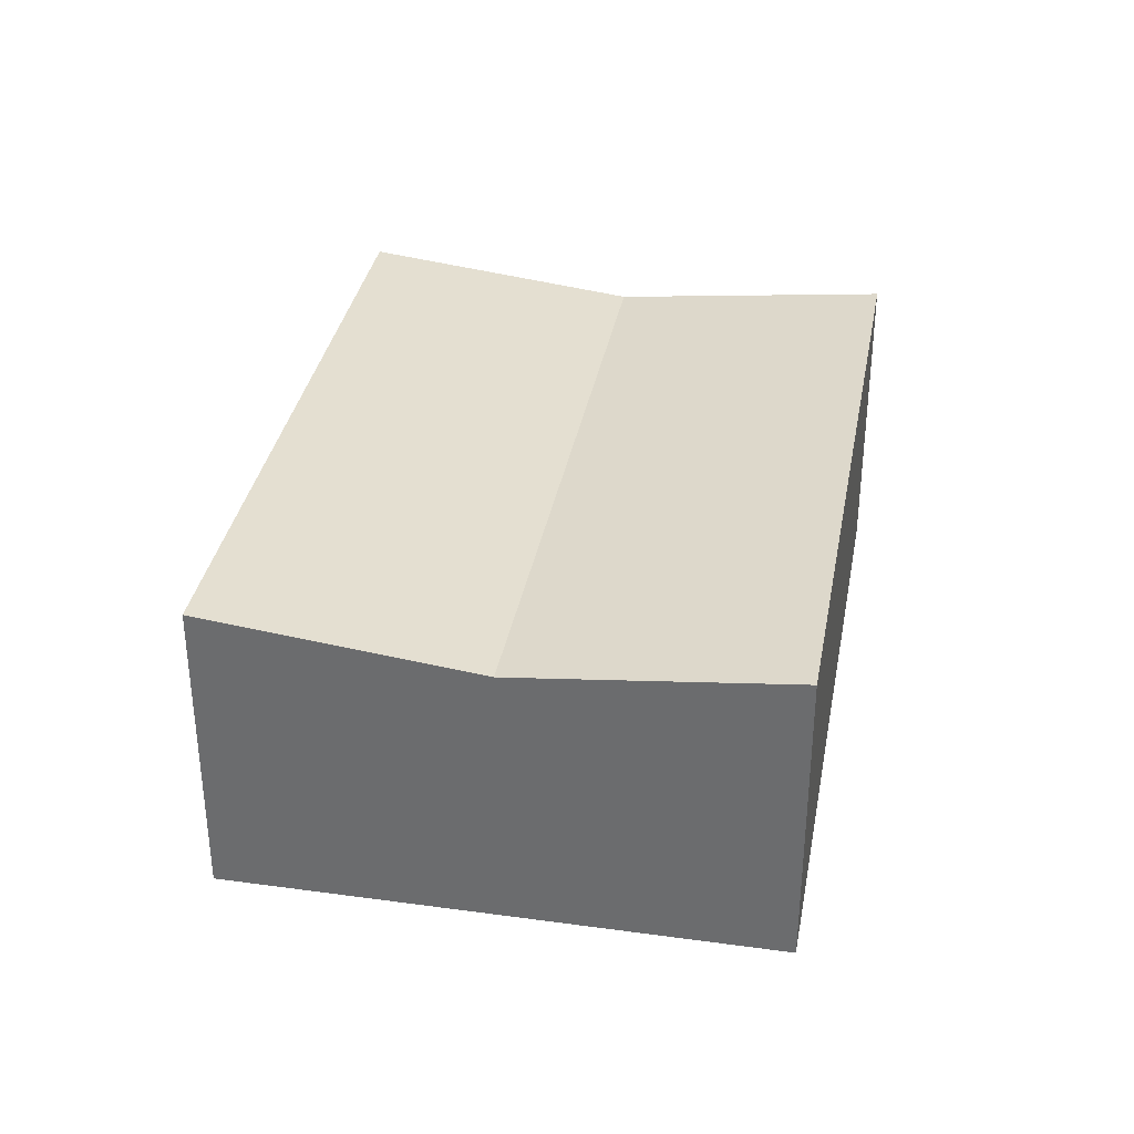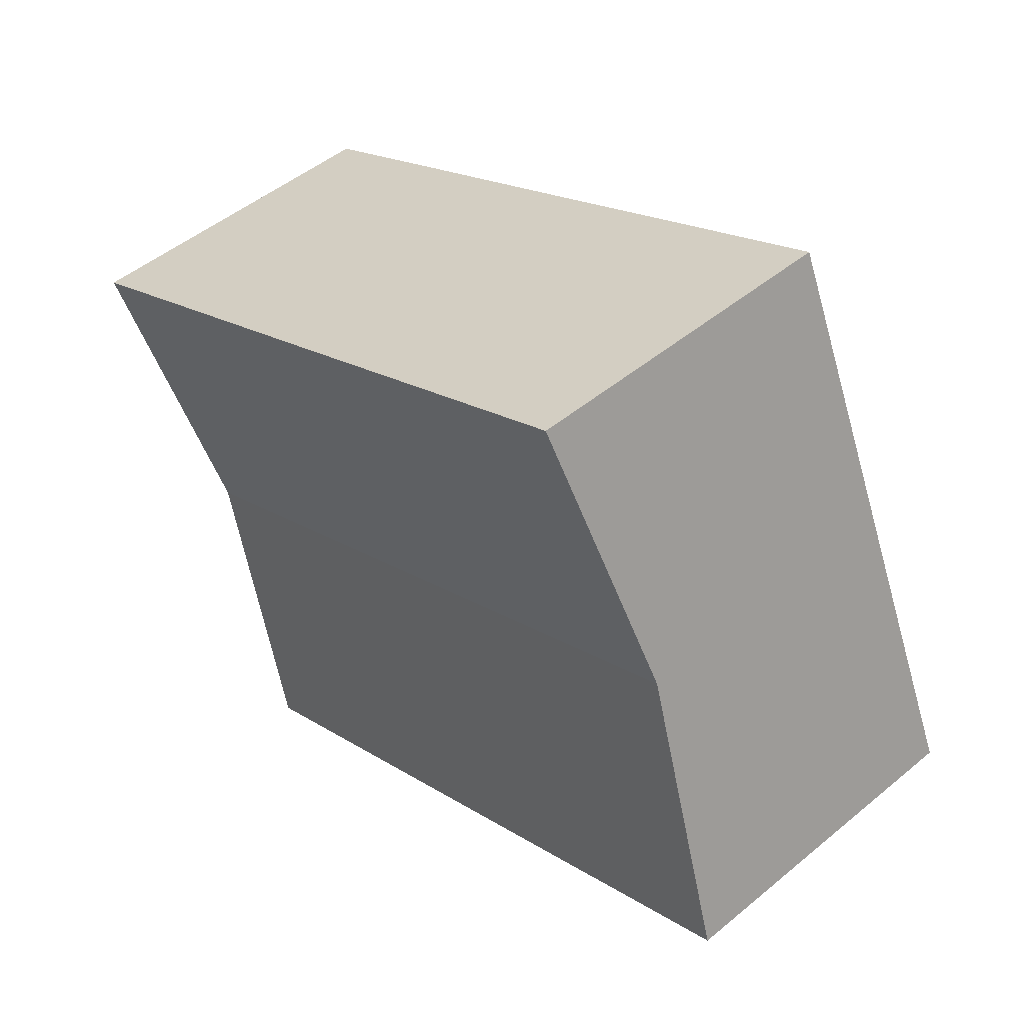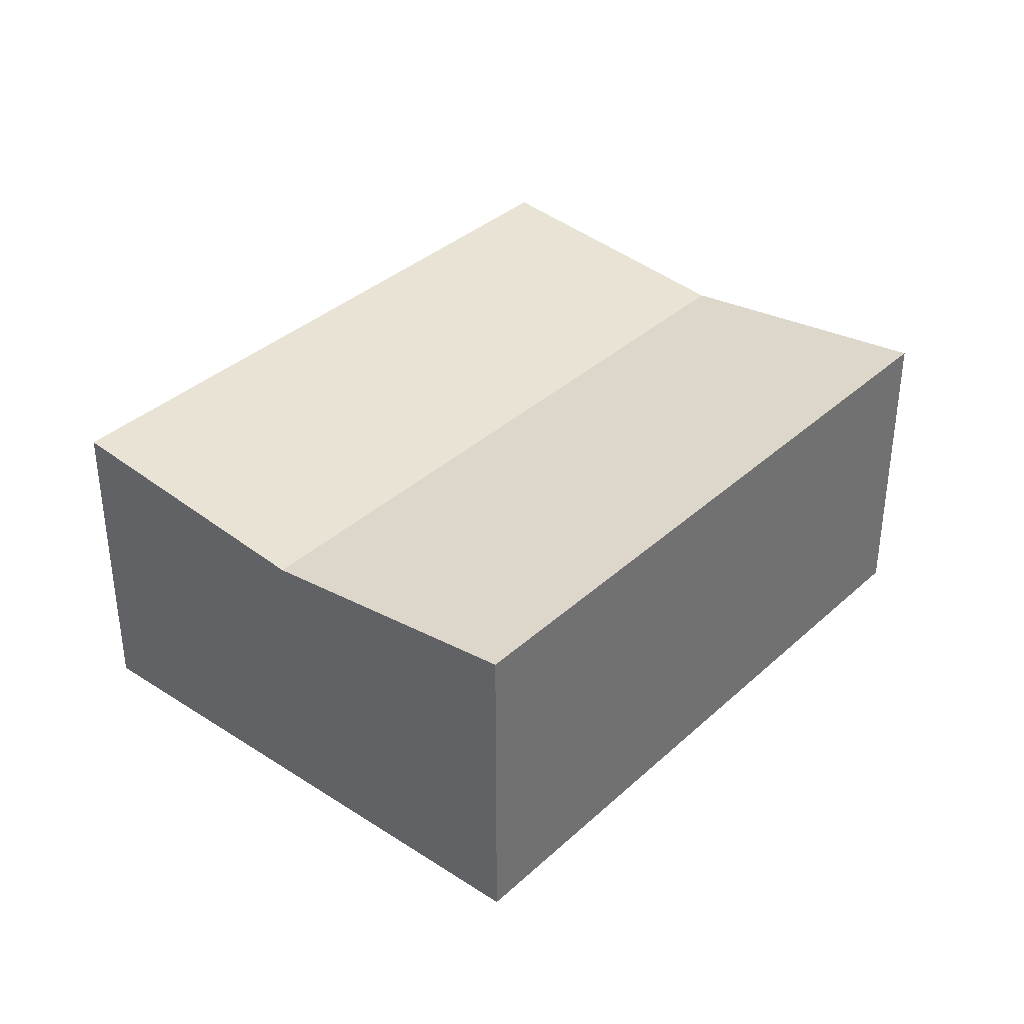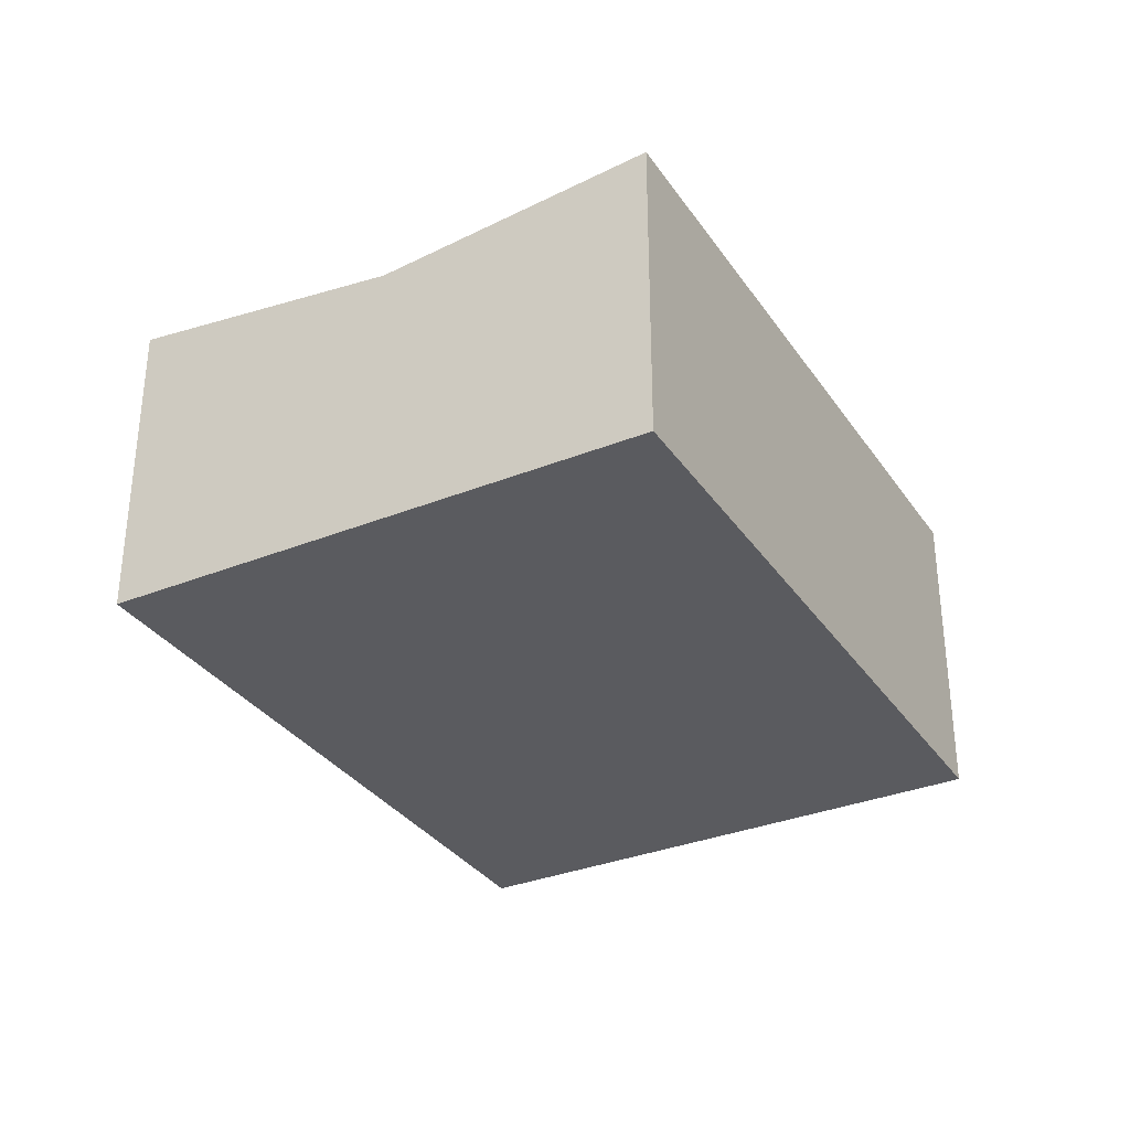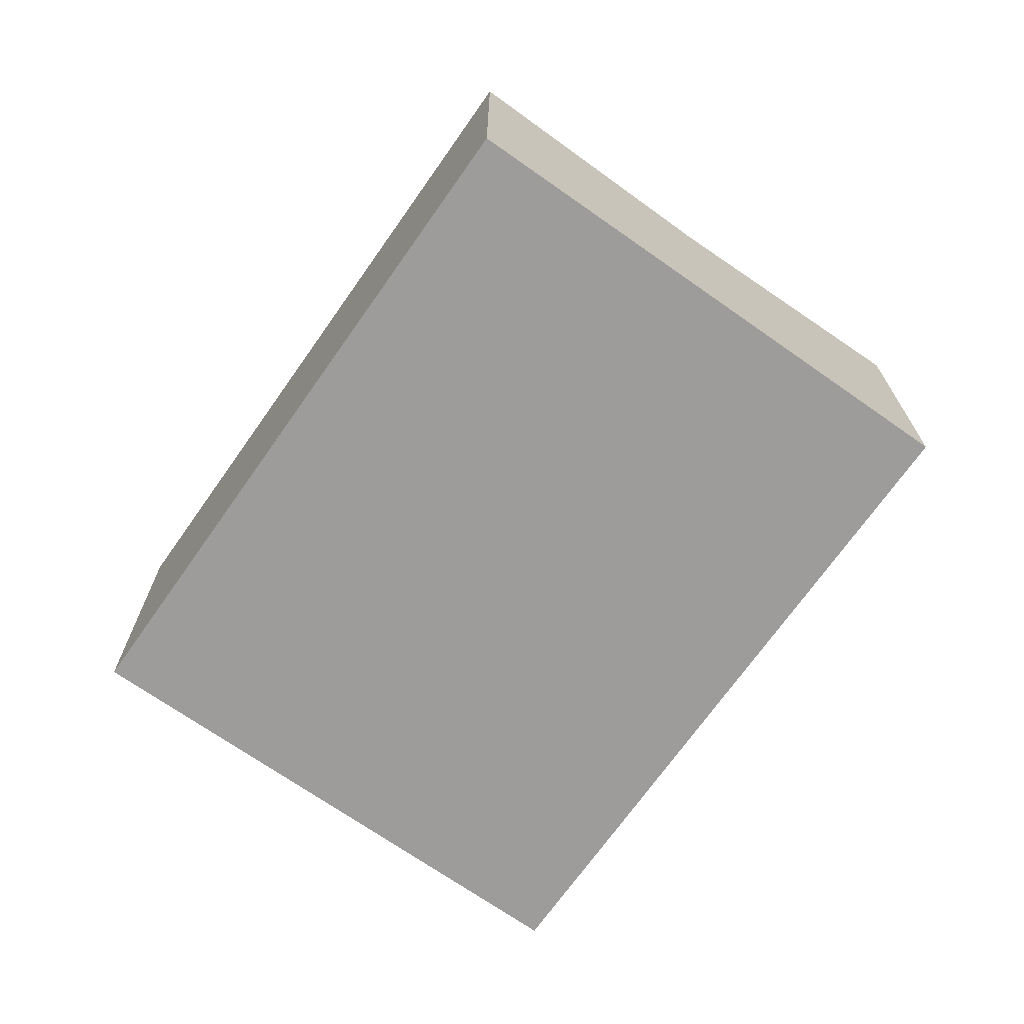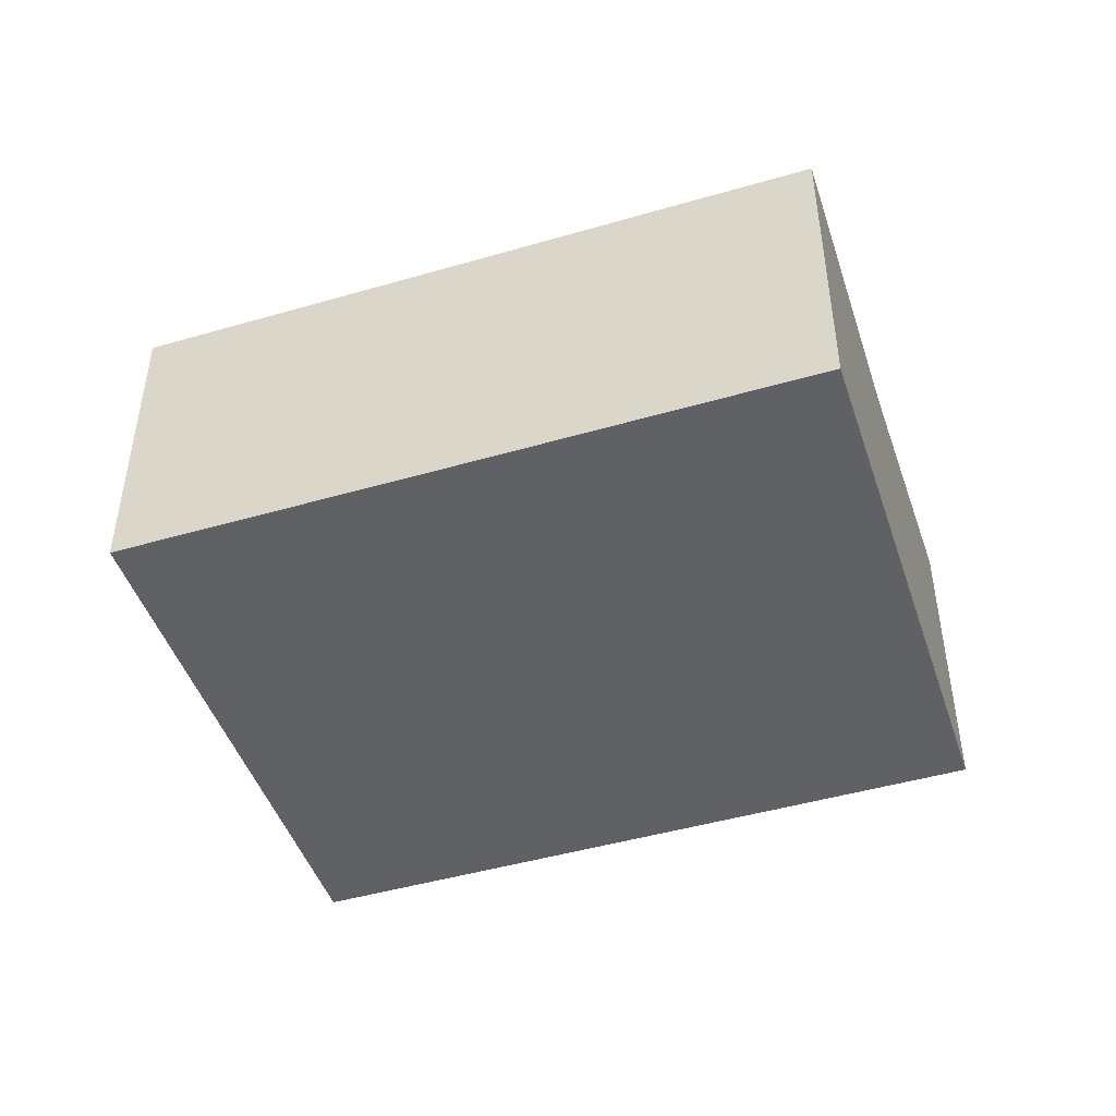
<metadata>
{"format":"obj","ext":"obj","renderer":"f3d","projection":"perspective","resolution":1024,"background":"white","views":[{"elev":34.9,"azim":-55.7,"up":"+Y"},{"elev":49.0,"azim":-132.6,"up":"+Z"},{"elev":36.2,"azim":154.2,"up":"+Y"},{"elev":-33.0,"azim":142.9,"up":"+Y"},{"elev":-70.2,"azim":-101.2,"up":"+Y"},{"elev":-46.6,"azim":42.2,"up":"+Y"}]}
</metadata>
<code>
v  19.68 7.3 -0.812
v  19.15 8.09 7.349
v  22.62 8.09 5.812
v  2.936 7.3 6.617
v  14 8.089 9.625
v  5.871 8.089 13.23
v  12.62 8.089 -5.599
v  16.74 8.089 -7.429
v  10.89 8.089 -4.833
v  0 8.089 4.953e-16
v  16.74 4.549e-16 -7.429
v  12.62 3.428e-16 -5.599
v  10.89 2.959e-16 -4.833
v  0 0 0
v  2.936 -4.052e-16 6.617
v  5.871 -8.102e-16 13.23
v  14 -5.894e-16 9.625
v  19.15 -4.5e-16 7.349
v  22.62 -3.559e-16 5.812
v  19.68 4.972e-17 -0.812
g defaultobject
f 1 2 3
f 2 1 4
f 2 4 5
f 5 4 6
f 7 1 8
f 1 7 4
f 4 7 9
f 4 9 10
f 11 7 8
f 7 11 9
f 9 11 10
f 10 11 12
f 10 12 13
f 10 13 14
f 14 4 10
f 4 14 6
f 6 14 15
f 6 15 16
f 16 5 6
f 5 16 17
f 5 17 2
f 2 17 18
f 2 18 3
f 3 18 19
f 19 1 3
f 1 19 8
f 8 19 20
f 8 20 11
f 13 15 14
f 15 13 16
f 16 13 12
f 16 12 11
f 16 11 17
f 17 11 20
f 17 20 18
f 18 20 19

</code>
